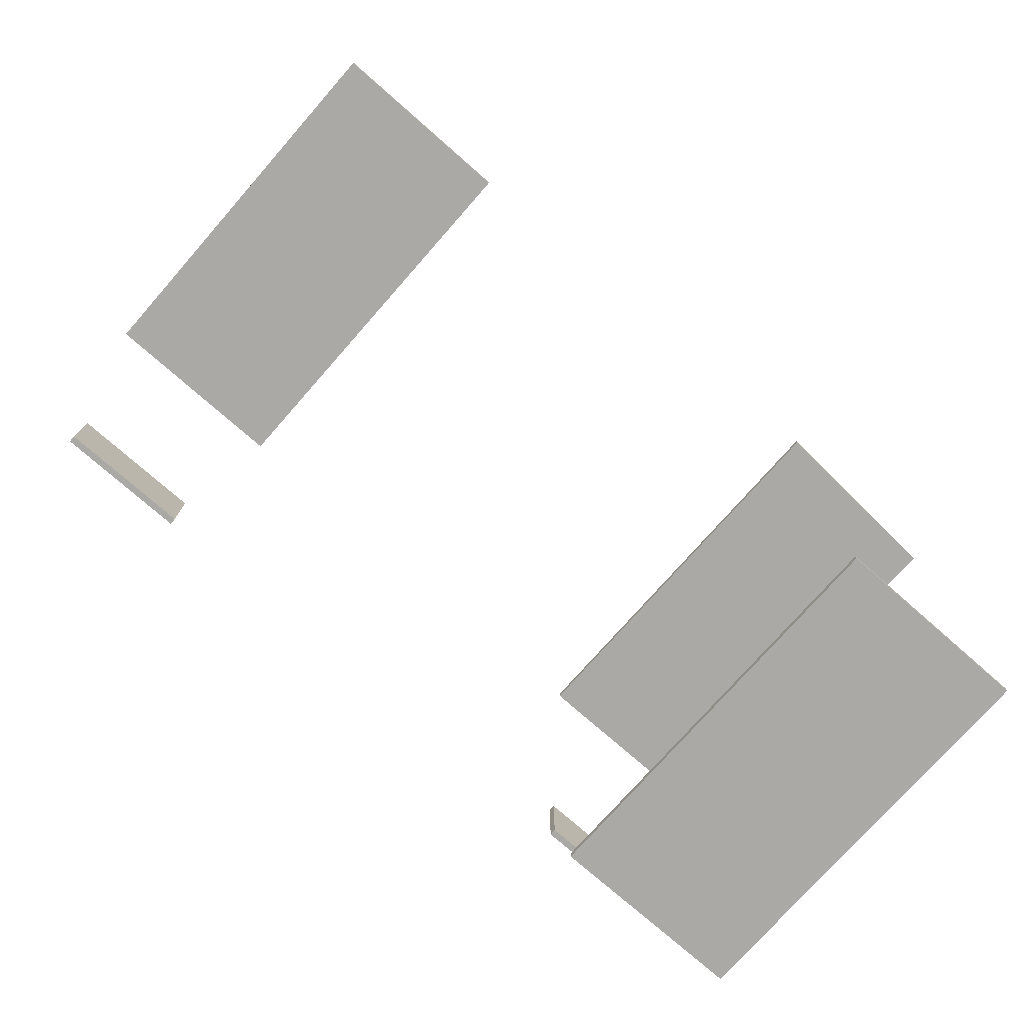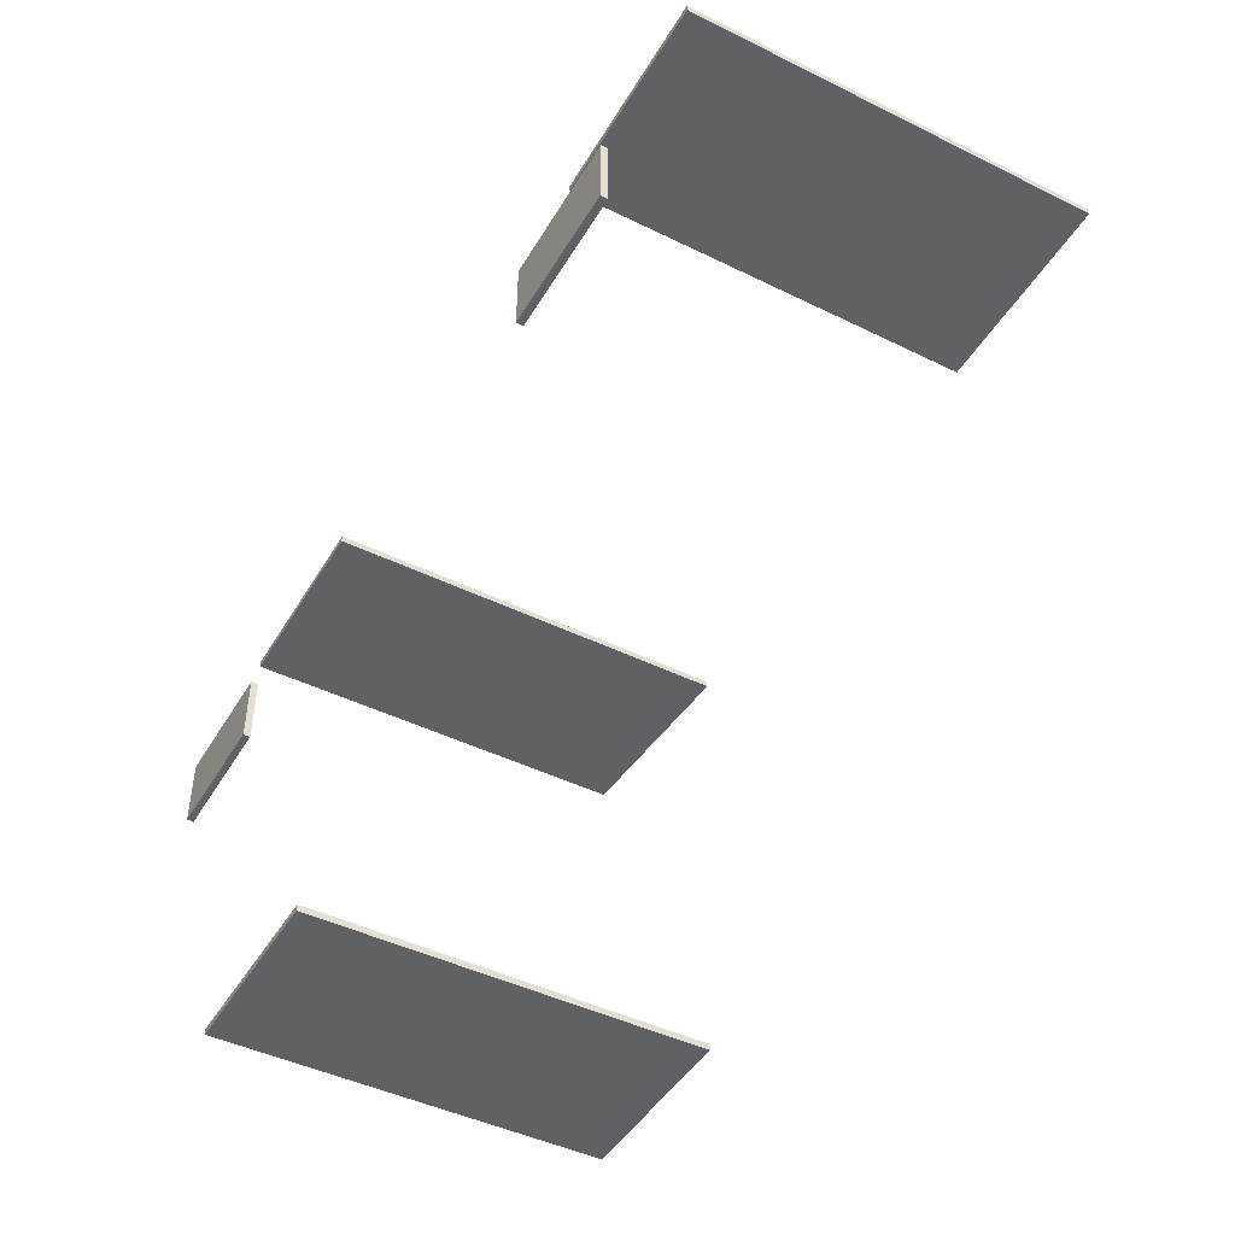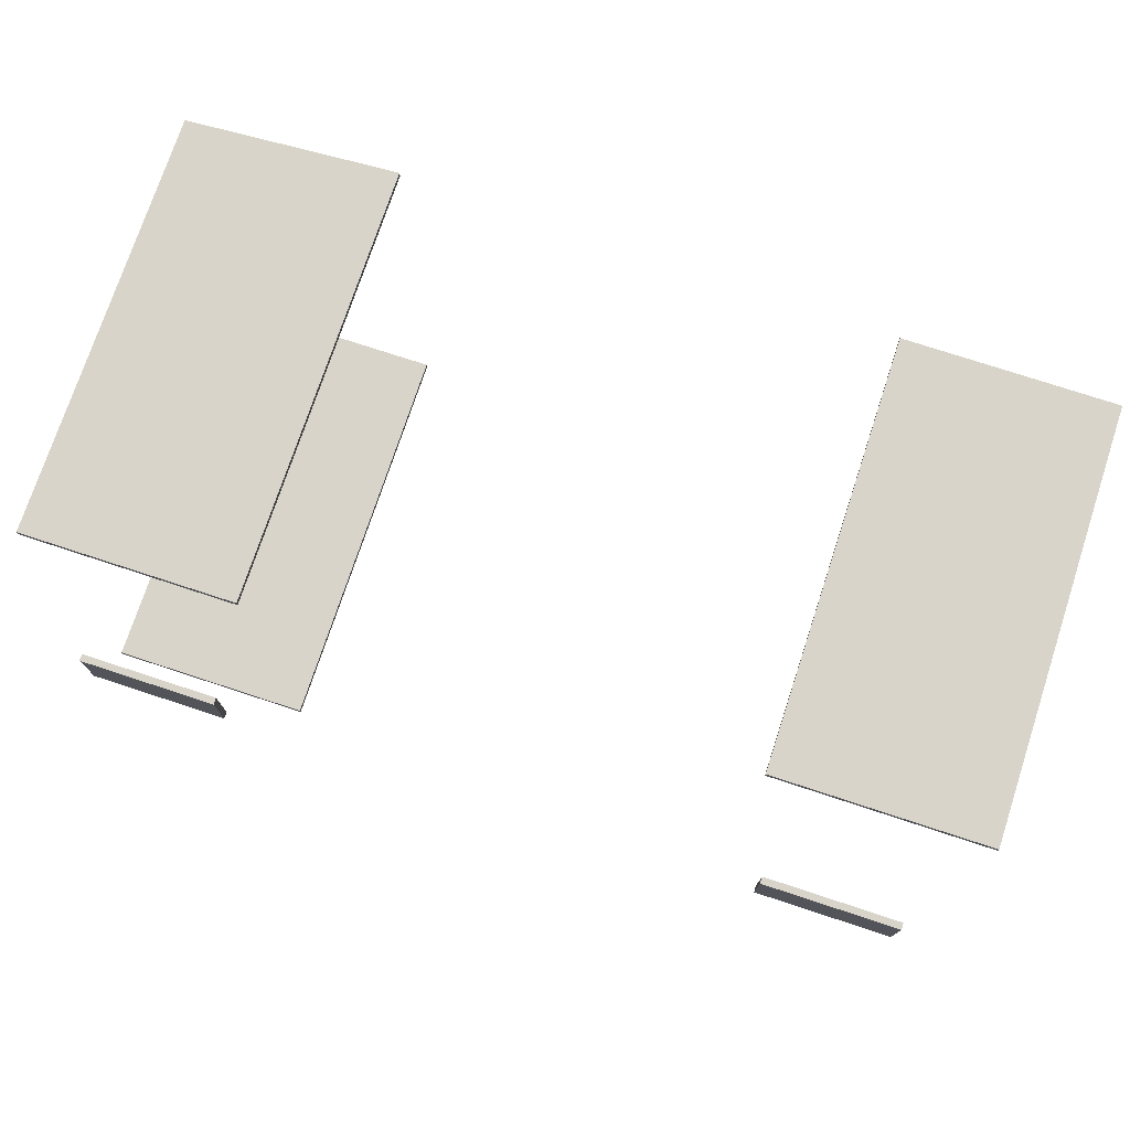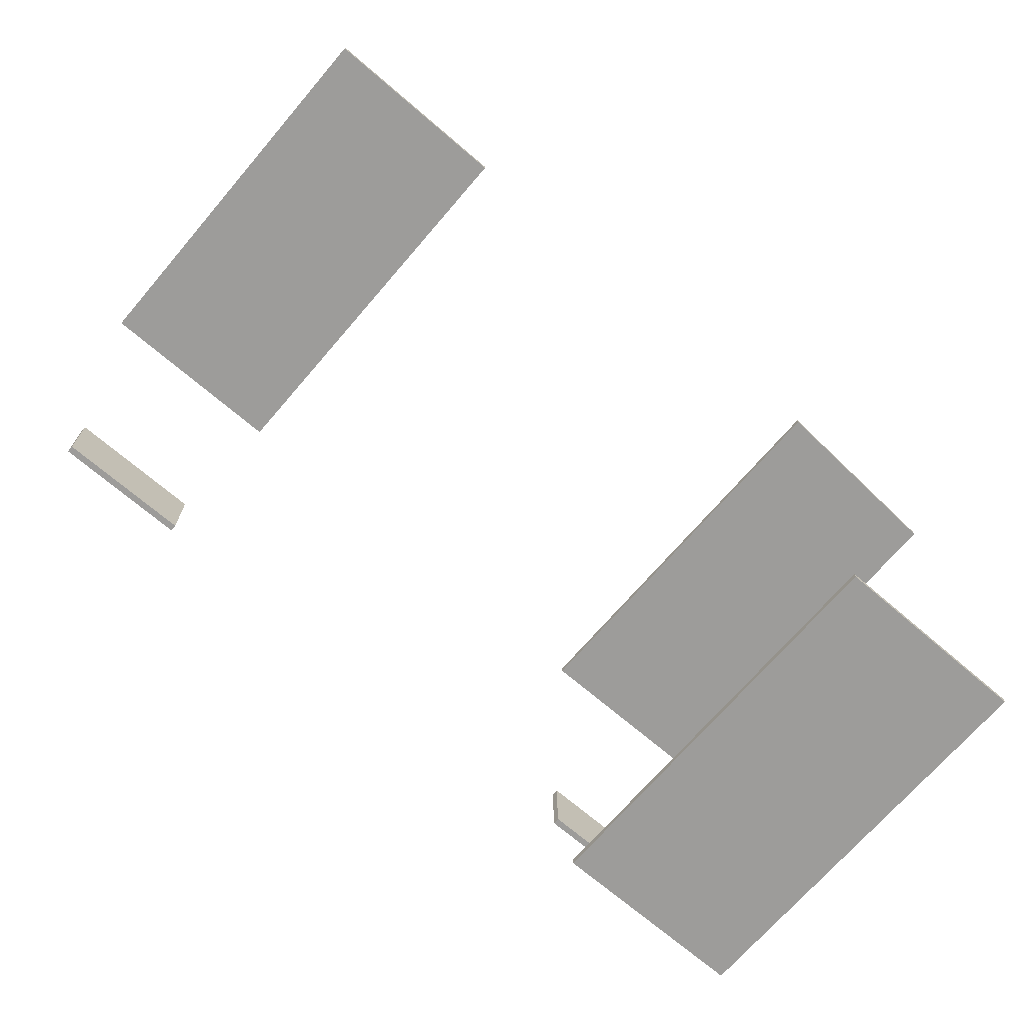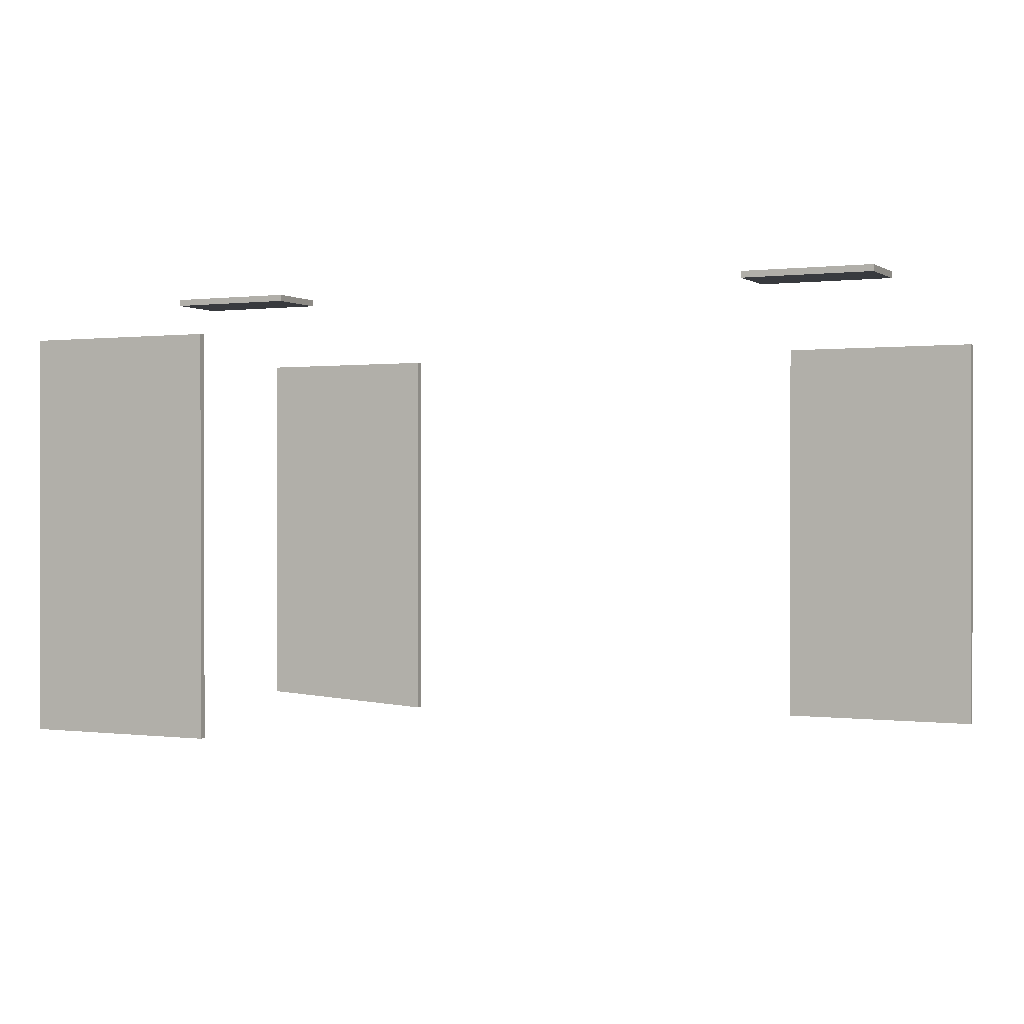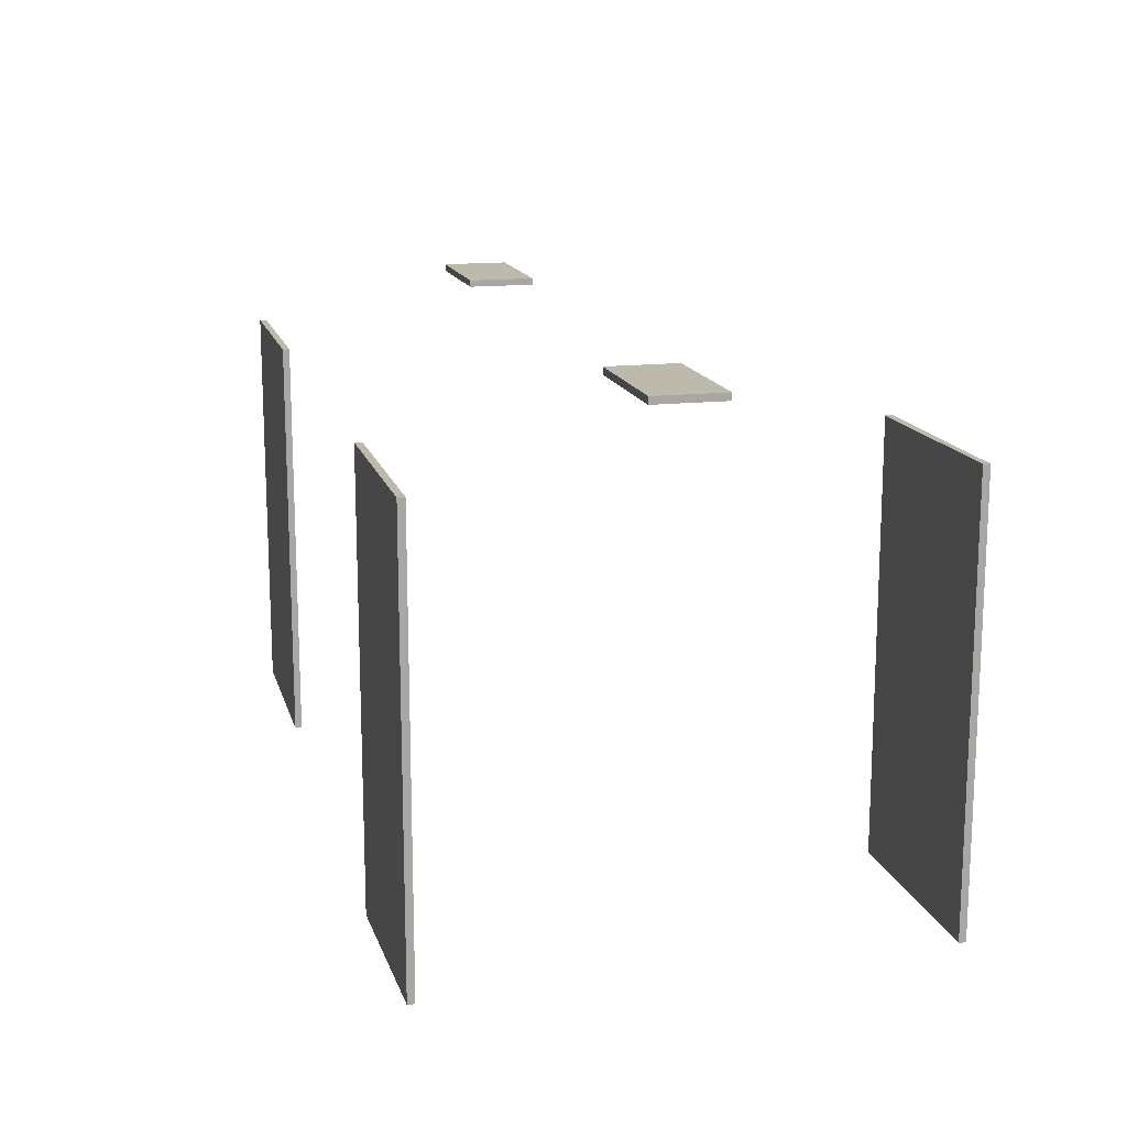
<metadata>
{"format":"obj","ext":"obj","renderer":"f3d","projection":"perspective","resolution":1024,"background":"white","views":[{"elev":-75.4,"azim":-41.3,"up":"+Z"},{"elev":-45.9,"azim":-119.3,"up":"+Z"},{"elev":74.9,"azim":-161.8,"up":"+Z"},{"elev":-70.1,"azim":-40.6,"up":"+Z"},{"elev":0.3,"azim":-154.6,"up":"+Y"},{"elev":15.1,"azim":75.9,"up":"+Y"}]}
</metadata>
<code>
g 031
v 15.75 3.034 1.725
v 14.25 3.034 1.725
v 14.25 -0.0003699 1.725
v 15.75 -0.0003699 1.725
v 15.75 3.034 1.775
v 15.75 -0.0003699 1.775
v 14.25 -0.0003699 1.775
v 14.25 3.034 1.775
v 15.75 -0.0003699 1.775
v 15.75 -0.0003699 1.725
v 14.25 -0.0003699 1.725
v 14.25 -0.0003699 1.775
v 15.75 3.034 1.775
v 15.75 3.034 1.725
v 15.75 -0.0003699 1.725
v 15.75 -0.0003699 1.775
v 14.25 3.034 1.775
v 14.25 3.034 1.725
v 15.75 3.034 1.725
v 15.75 3.034 1.775
v 14.25 -0.0003699 1.775
v 14.25 -0.0003699 1.725
v 14.25 3.034 1.725
v 14.25 3.034 1.775
v 20.75 3.034 -1.738
v 19.25 3.034 -1.738
v 19.25 -0.0003693 -1.738
v 20.75 -0.0003693 -1.738
v 20.75 3.034 -1.688
v 20.75 -0.0003693 -1.688
v 19.25 -0.0003693 -1.688
v 19.25 3.034 -1.688
v 20.75 -0.0003693 -1.688
v 20.75 -0.0003693 -1.738
v 19.25 -0.0003693 -1.738
v 19.25 -0.0003693 -1.688
v 20.75 3.034 -1.688
v 20.75 3.034 -1.738
v 20.75 -0.0003693 -1.738
v 20.75 -0.0003693 -1.688
v 19.25 3.034 -1.688
v 19.25 3.034 -1.738
v 20.75 3.034 -1.738
v 20.75 3.034 -1.688
v 19.25 -0.0003693 -1.688
v 19.25 -0.0003693 -1.738
v 19.25 3.034 -1.738
v 19.25 3.034 -1.688
v 20.75 3.034 1.725
v 19.25 3.034 1.725
v 19.25 -0.08703 1.725
v 20.75 -0.0003699 1.725
v 20.75 3.034 1.775
v 20.75 -0.0003699 1.775
v 19.25 -0.08703 1.775
v 19.25 3.034 1.775
v 20.75 -0.0003699 1.775
v 20.75 -0.0003699 1.725
v 19.25 -0.08703 1.725
v 19.25 -0.08703 1.775
v 20.75 3.034 1.775
v 20.75 3.034 1.725
v 20.75 -0.0003699 1.725
v 20.75 -0.0003699 1.775
v 19.25 3.034 1.775
v 19.25 3.034 1.725
v 20.75 3.034 1.725
v 20.75 3.034 1.775
v 19.25 -0.08703 1.775
v 19.25 -0.08703 1.725
v 19.25 3.034 1.725
v 19.25 3.034 1.775
v 20.49 3.478 -0.2289
v 20.49 3.478 0.2711
v 19.49 3.478 0.2711
v 19.49 3.478 -0.2289
v 20.49 3.428 -0.2289
v 19.49 3.428 -0.2289
v 19.49 3.428 0.2711
v 20.49 3.428 0.2711
v 19.49 3.428 -0.2289
v 19.49 3.478 -0.2289
v 19.49 3.478 0.2711
v 19.49 3.428 0.2711
v 20.49 3.428 -0.2289
v 20.49 3.478 -0.2289
v 19.49 3.478 -0.2289
v 19.49 3.428 -0.2289
v 20.49 3.428 0.2711
v 20.49 3.478 0.2711
v 20.49 3.478 -0.2289
v 20.49 3.428 -0.2289
v 19.49 3.428 0.2711
v 19.49 3.478 0.2711
v 20.49 3.478 0.2711
v 20.49 3.428 0.2711
v 15.52 3.479 -0.2289
v 15.52 3.479 0.2711
v 14.52 3.479 0.2711
v 14.52 3.479 -0.2289
v 15.52 3.429 -0.2289
v 14.52 3.429 -0.2289
v 14.52 3.429 0.2711
v 15.52 3.429 0.2711
v 14.52 3.429 -0.2289
v 14.52 3.479 -0.2289
v 14.52 3.479 0.2711
v 14.52 3.429 0.2711
v 15.52 3.429 -0.2289
v 15.52 3.479 -0.2289
v 14.52 3.479 -0.2289
v 14.52 3.429 -0.2289
v 15.52 3.429 0.2711
v 15.52 3.479 0.2711
v 15.52 3.479 -0.2289
v 15.52 3.429 -0.2289
v 14.52 3.429 0.2711
v 14.52 3.479 0.2711
v 15.52 3.479 0.2711
v 15.52 3.429 0.2711
g 031_0
f 3 2 1
f 4 3 1
f 7 6 5
f 8 7 5
f 11 10 9
f 12 11 9
f 15 14 13
f 16 15 13
f 19 18 17
f 20 19 17
f 23 22 21
f 24 23 21
f 27 26 25
f 28 27 25
f 31 30 29
f 32 31 29
f 35 34 33
f 36 35 33
f 39 38 37
f 40 39 37
f 43 42 41
f 44 43 41
f 47 46 45
f 48 47 45
f 51 50 49
f 52 51 49
f 55 54 53
f 56 55 53
f 59 58 57
f 60 59 57
f 63 62 61
f 64 63 61
f 67 66 65
f 68 67 65
f 71 70 69
f 72 71 69
f 75 74 73
f 76 75 73
f 79 78 77
f 80 79 77
f 83 82 81
f 84 83 81
f 87 86 85
f 88 87 85
f 91 90 89
f 92 91 89
f 95 94 93
f 96 95 93
f 99 98 97
f 100 99 97
f 103 102 101
f 104 103 101
f 107 106 105
f 108 107 105
f 111 110 109
f 112 111 109
f 115 114 113
f 116 115 113
f 119 118 117
f 120 119 117

</code>
